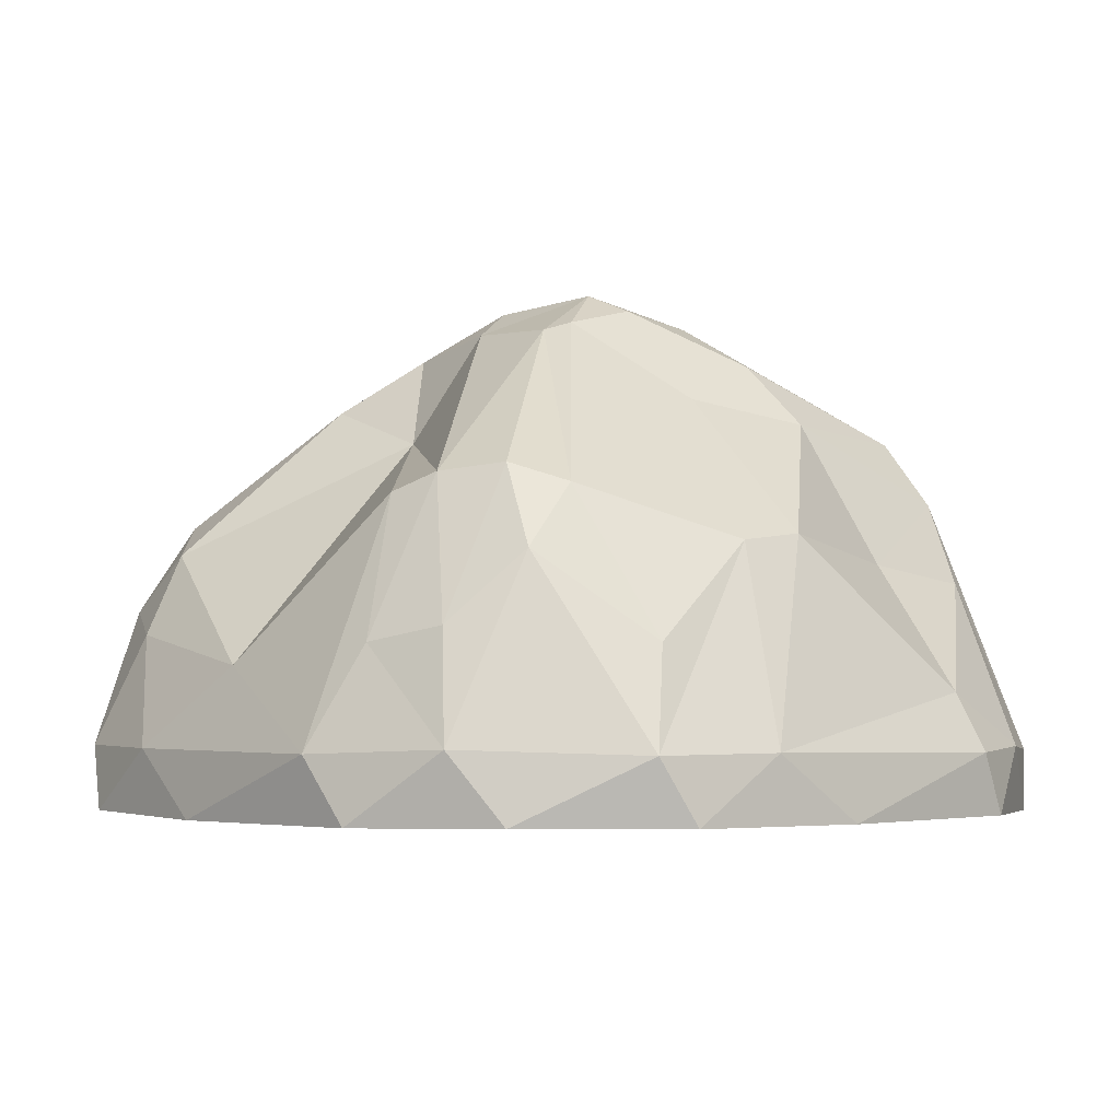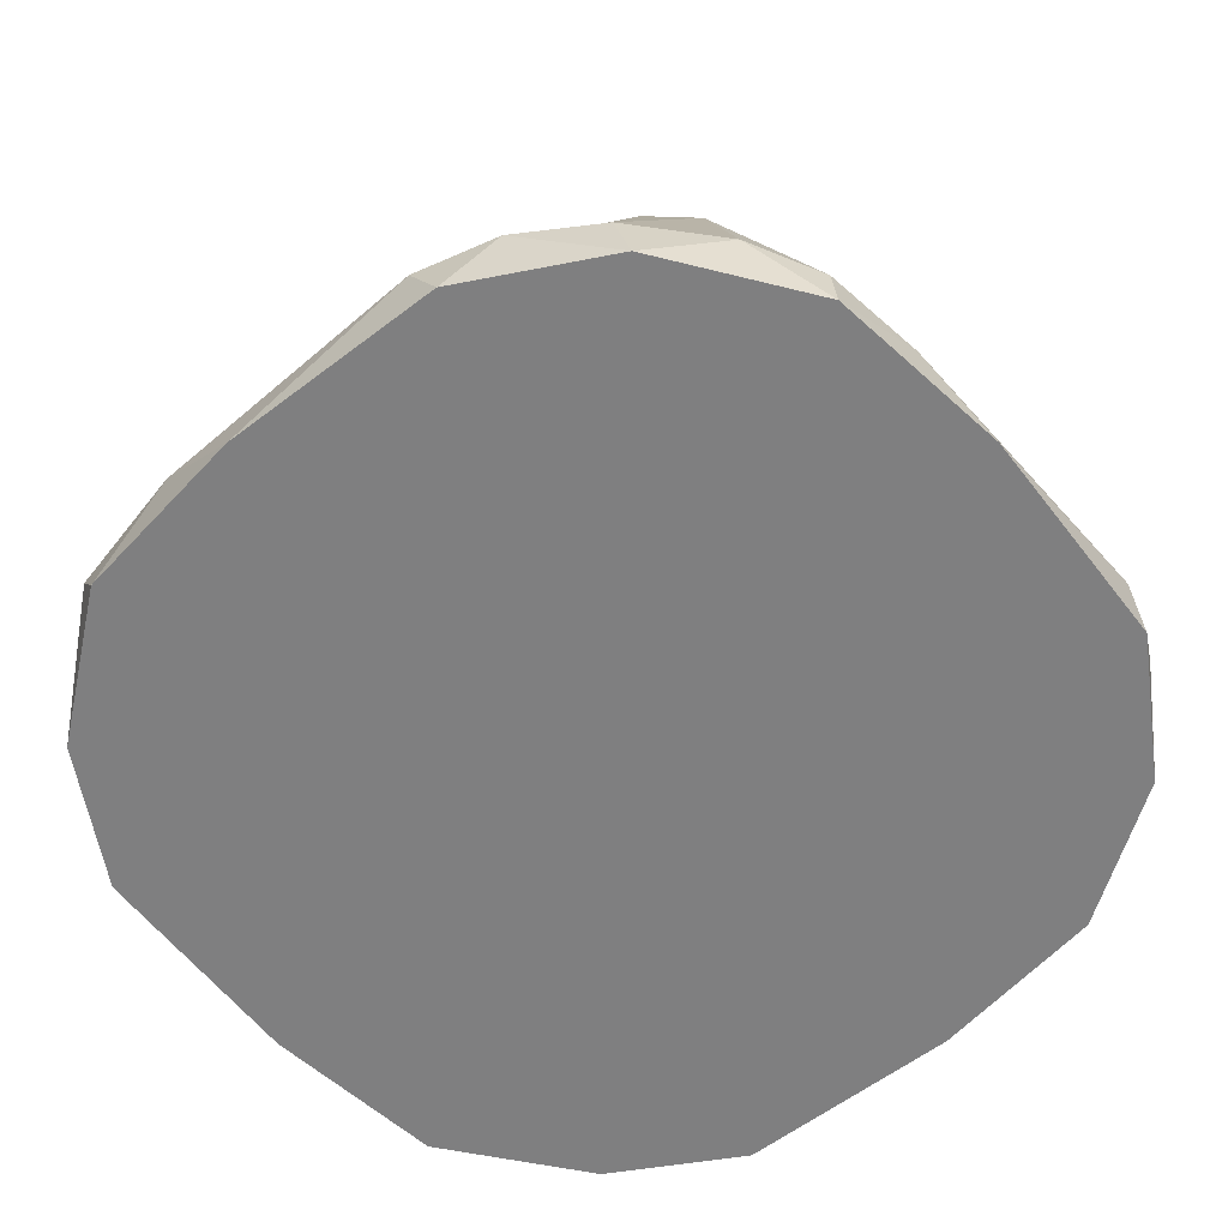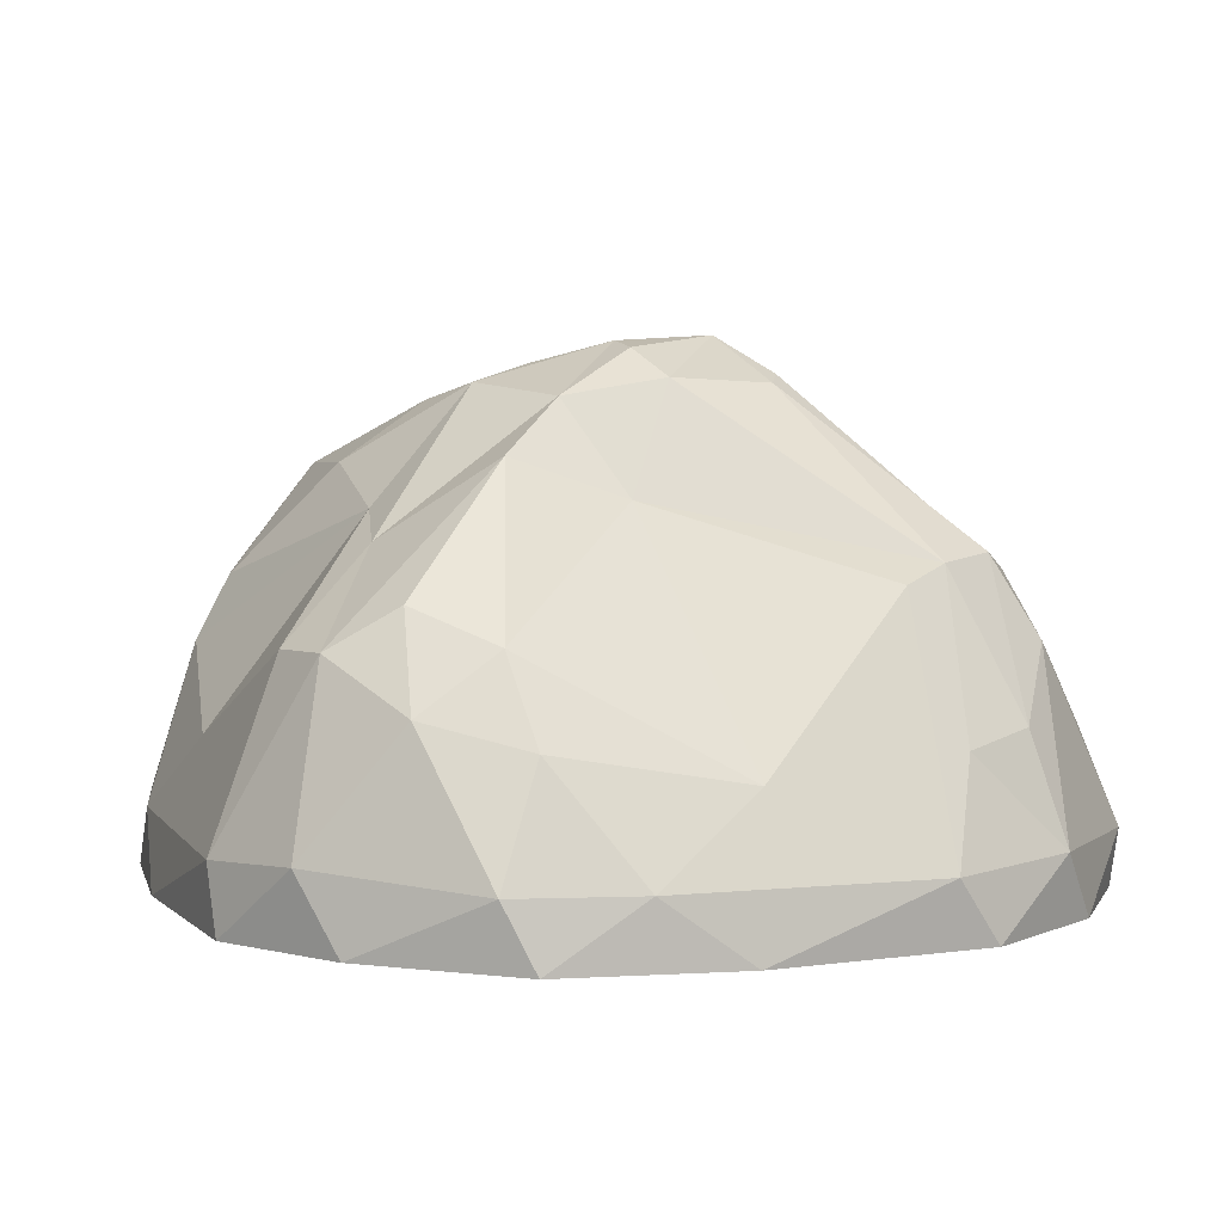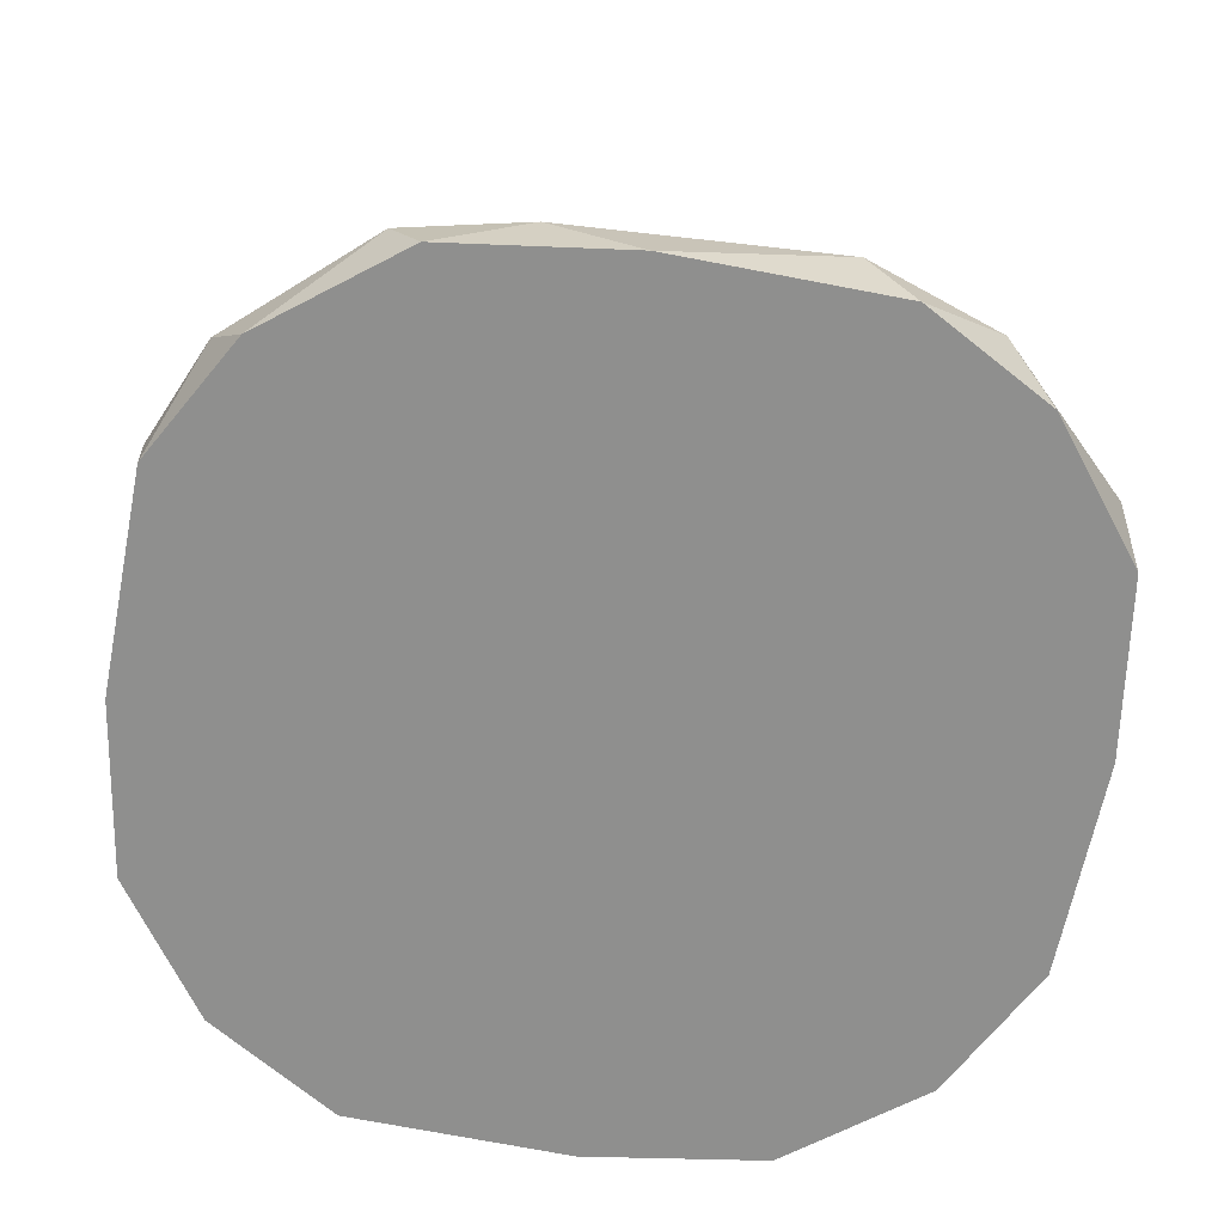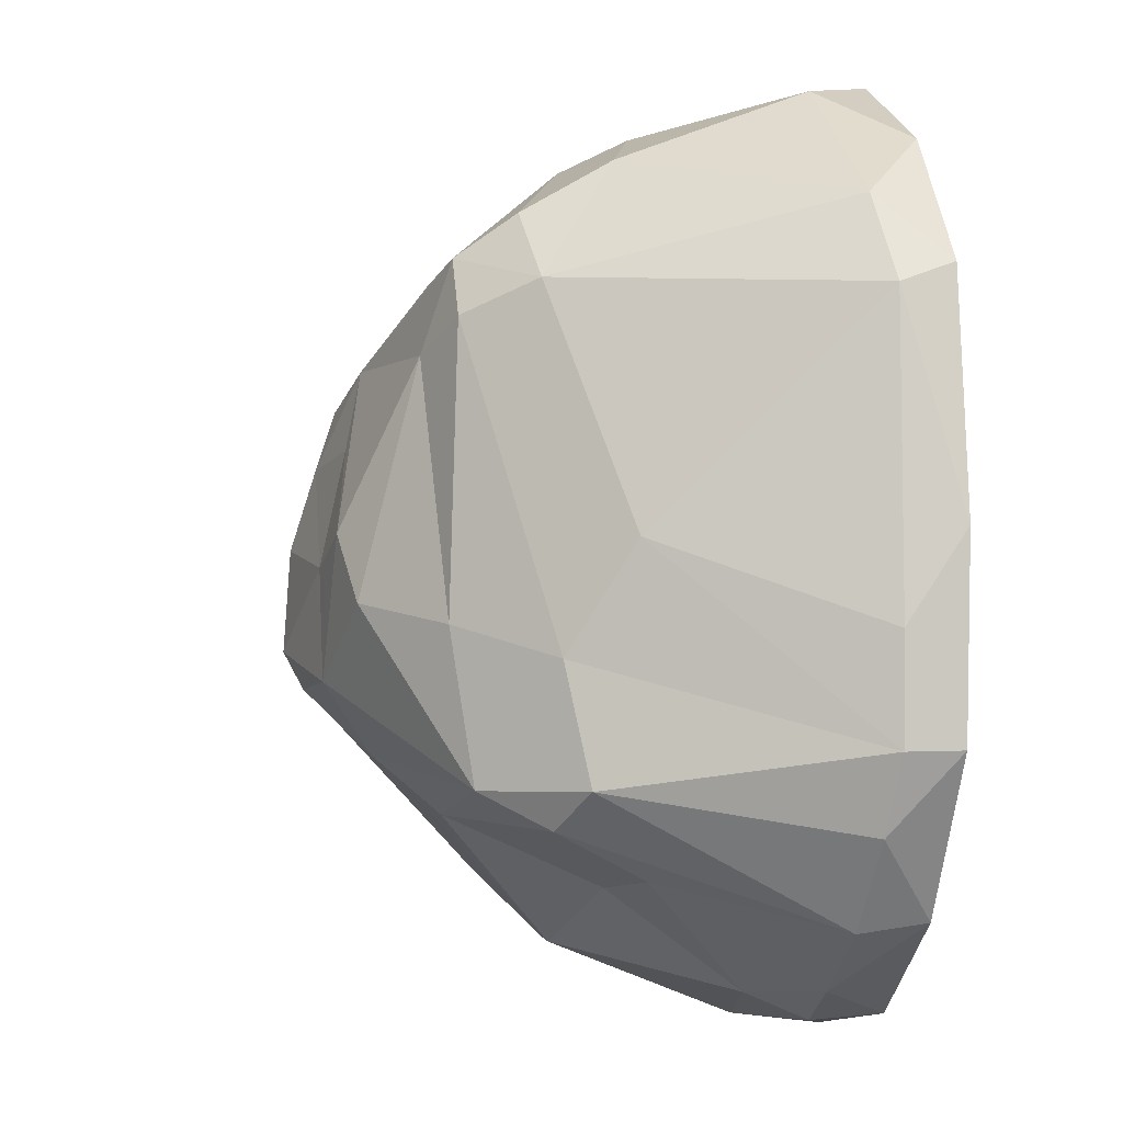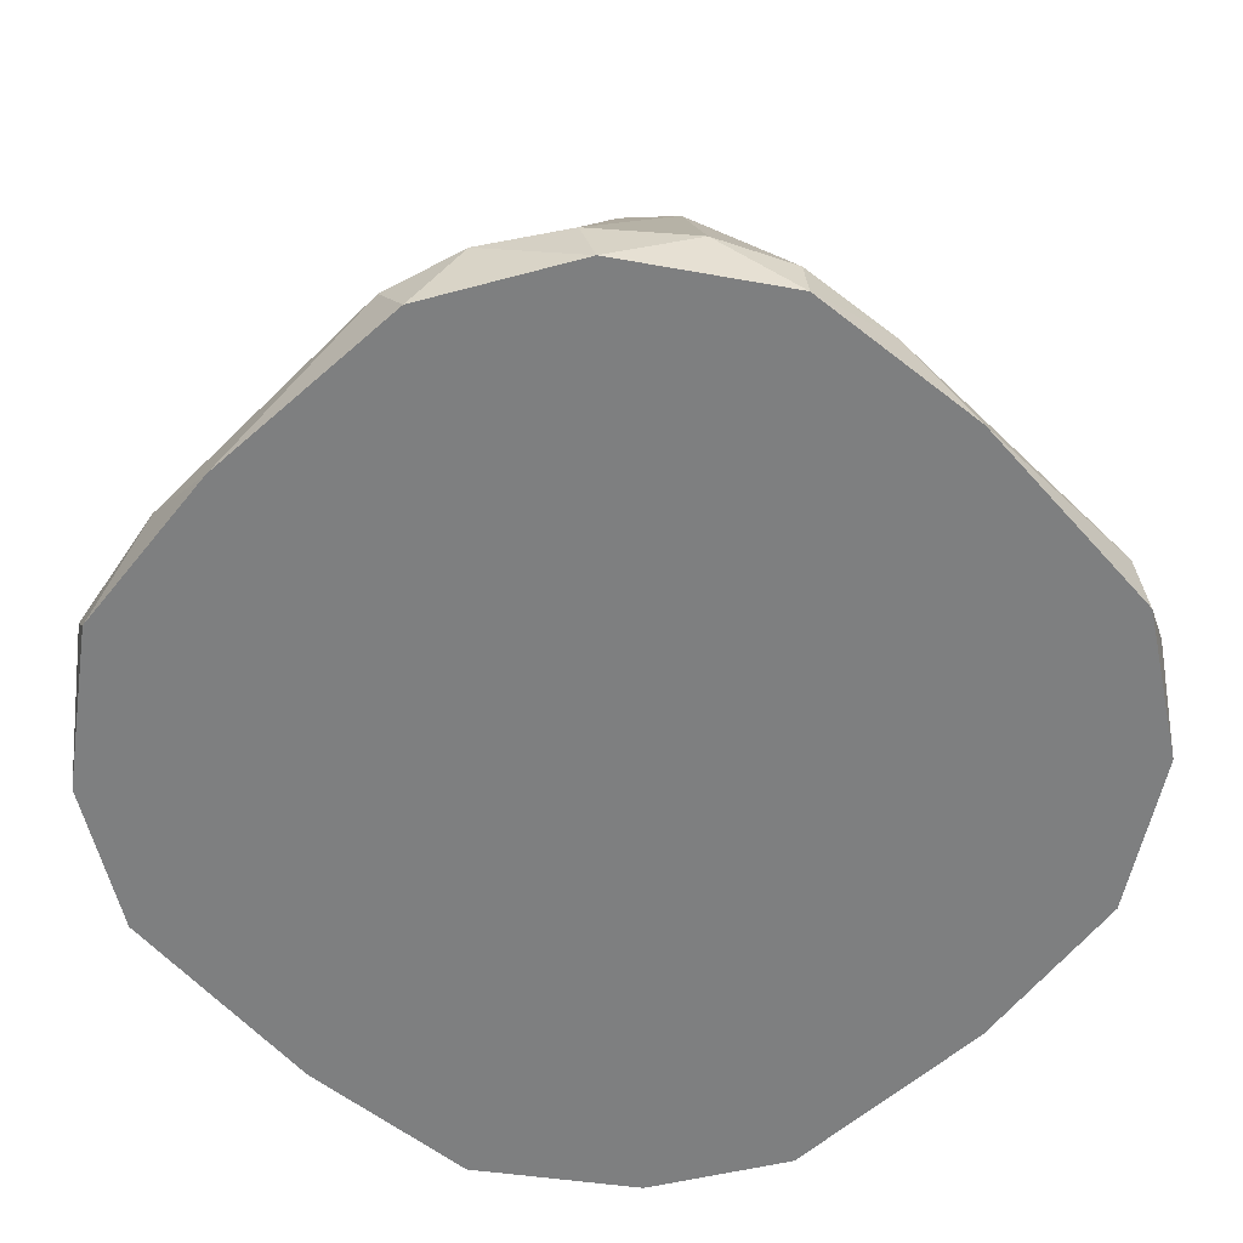
<metadata>
{"format":"obj","ext":"obj","renderer":"f3d","projection":"perspective","resolution":1024,"background":"white","views":[{"elev":-3.0,"azim":139.4,"up":"+Y"},{"elev":-60.2,"azim":-137.5,"up":"+Y"},{"elev":4.7,"azim":71.4,"up":"+Y"},{"elev":-64.9,"azim":83.4,"up":"+Y"},{"elev":-7.0,"azim":-99.9,"up":"+Z"},{"elev":-60.1,"azim":-133.5,"up":"+Y"}]}
</metadata>
<code>
o Cube
v 0.104 0.5335 -0.1419
v -0.08936 0.5227 0.09621
v -0.2648 0.08515 0.4385
v -0.2958 0.2871 0.3512
v -0.2844 0.3782 0.2981
v 0.4513 0.07944 0.2539
v 0.3637 0.227 0.3084
v 0.3627 0.288 0.2219
v 0.2649 0.07757 -0.452
v 0.323 0.2751 -0.3325
v 0.2587 0.3424 -0.32
v -0.4233 0.06651 -0.2986
v -0.3523 0.3194 -0.2552
v -0.3297 0.363 0.226
v -0.3467 0.3455 -0.1335
v -0.3872 0.281 -0.02452
v -0.4258 0.07262 0.2961
v 0.3448 0.3543 -0.2179
v 0.3647 0.3356 -0.1696
v 0.1794 0.4105 0.03831
v 0.3898 0.2005 -0.285
v 0.4131 0.08322 -0.3176
v 0.474 0.07734 -0.1743
v 0.4734 0.07805 0.1182
v -0.06731 0.5414 -0.1359
v -0.2222 0.4642 0.1687
v -0.1803 0.5184 -0.06821
v 0.1289 0.53 -0.01794
v 0.04015 0.5735 -0.09699
v -0.301 0.3468 -0.2902
v -0.2927 0.2564 -0.336
v 0.01919 0.2976 -0.3958
v 0.09505 0.2883 -0.3948
v -0.2687 0.07915 -0.4388
v -0.1829 0.07405 -0.4689
v 0.1269 0.07859 -0.4746
v 0.04311 0.4001 0.2678
v -0.1833 0.3231 0.3655
v 0.2738 0.2801 0.3699
v -0.1891 0.2532 0.4013
v 0.3237 0.09402 0.4087
v 0.2128 0.08624 0.4647
v -0.1041 0.08987 0.4689
v 0.006043 0.545 0.08919
v 0.00849 0.5253 0.1512
v -0.1015 0.4424 0.2647
v -0.09293 0.4947 -0.2103
v -0.3648 0.007266 0.3664
v -0.3627 0.005501 -0.3733
v 0.3732 0.009774 -0.3607
v 0.3596 0.01335 0.3724
v -0.35 0.07327 -0.3839
v -0.2555 0.4374 0.2579
v -0.2716 0.416 -0.2518
v -0.4647 0.001341 -0.2204
v -0.4817 0.000186 -0.01988
v -0.4601 0.00142 0.2256
v 0.4643 0.009565 0.221
v 0.4803 0.006852 0.0208
v 0.4607 0.008081 -0.2227
v -0.2833 0.4353 0.1965
v -0.4663 0.05771 0.2033
v -0.4616 0.0587 -0.2219
v 0.4228 0.185 -0.208
v 0.4164 0.1989 0.2055
v 0.2245 0.008734 -0.4644
v 0.02643 0.00731 -0.481
v -0.2153 0.007542 -0.4615
v 0.01775 0.5543 -0.1374
v -0.2134 0.01196 0.4601
v -0.01864 0.01259 0.4792
v 0.2261 0.01261 0.4591
v -0.07311 0.507 0.179
v -0.168 0.1366 -0.4419
v 0.2302 0.1845 -0.42
v 0.02453 0.1782 0.4333
v 0.1303 0.3717 0.2867
v 0.1836 0.4549 0.1687
v 0.131 0.5243 -0.1276
v 0.3083 0.3615 -0.2812
v 0.2981 0.324 0.2974
v -0.142 0.5355 0.004277
v 0.4376 0.1641 0.00211
v -0.4717 0.05957 -0.1125
v -0.2724 0.4413 -0.09621
v 0.2031 0.2782 0.3926
v -0.1601 0.2731 -0.341
v -0.1165 0.4276 -0.2694
v 0.01439 0.449 -0.2351
v -0.07744 0.5467 -0.02212
v 0.03622 0.5677 0.008372
v 0.0778 0.5603 0.005231
v 0.1216 0.5117 0.09518
f 54 85 27
f 79 11 1
f 20 93 78
f 26 53 73
f 2 82 73
f 3 4 17
f 3 48 70
f 38 53 5
f 6 65 7
f 7 41 6
f 6 51 58
f 65 8 7
f 9 75 10
f 10 22 9
f 9 50 66
f 75 11 10
f 12 55 63
f 12 49 55
f 12 63 13
f 13 30 52
f 13 52 12
f 15 54 13
f 13 54 30
f 14 53 61
f 61 15 14
f 4 14 17
f 17 14 62
f 63 84 16
f 17 57 48
f 16 84 62
f 62 56 57
f 84 55 56
f 18 20 19
f 8 83 20
f 21 80 18
f 18 64 21
f 23 64 19
f 19 83 23
f 65 83 8
f 22 64 23
f 22 60 50
f 23 59 60
f 24 65 6
f 24 58 59
f 82 90 25
f 25 27 82
f 79 28 18
f 28 20 18
f 82 27 26
f 26 85 61
f 28 92 93
f 44 90 2
f 79 1 29
f 29 28 79
f 69 25 29
f 54 88 30
f 30 87 31
f 88 89 32
f 32 89 33
f 33 89 11
f 34 52 31
f 31 74 34
f 33 11 75
f 34 49 52
f 34 68 49
f 74 36 35
f 35 67 68
f 36 32 33
f 33 9 36
f 36 66 67
f 39 81 78
f 78 77 39
f 86 77 37
f 37 46 38
f 40 37 38
f 41 72 51
f 42 76 43
f 42 71 72
f 43 40 3
f 43 70 71
f 45 93 91
f 2 73 44
f 37 77 45
f 46 37 45
f 45 73 46
f 47 54 25
f 47 88 54
f 47 25 69
f 47 89 88
f 1 11 89
f 79 80 11
f 73 53 46
f 3 17 48
f 4 3 40
f 40 38 4
f 5 4 38
f 38 46 53
f 6 41 51
f 8 81 7
f 8 20 78
f 8 78 81
f 9 22 50
f 11 80 10
f 12 52 49
f 63 15 13
f 15 85 54
f 14 5 53
f 61 85 15
f 14 15 16
f 4 5 14
f 16 62 14
f 16 15 63
f 17 62 57
f 62 84 56
f 84 63 55
f 19 20 83
f 21 10 80
f 18 19 64
f 22 10 21
f 22 21 64
f 22 23 60
f 23 83 24
f 23 24 59
f 24 83 65
f 24 6 58
f 25 54 27
f 2 90 82
f 18 80 79
f 20 28 93
f 61 53 26
f 73 82 26
f 26 27 85
f 91 93 92
f 44 91 90
f 29 92 28
f 29 1 69
f 91 92 29
f 29 25 90
f 90 91 29
f 30 88 87
f 32 87 88
f 31 52 30
f 31 87 74
f 32 74 87
f 34 74 35
f 34 35 68
f 74 32 36
f 35 36 67
f 33 75 9
f 36 9 66
f 39 77 86
f 39 7 81
f 39 86 42
f 86 37 76
f 40 76 37
f 41 7 39
f 41 39 42
f 41 42 72
f 42 86 76
f 42 43 71
f 43 76 40
f 43 3 70
f 45 91 44
f 44 73 45
f 78 93 77
f 45 77 93
f 47 69 89
f 89 69 1
f 57 56 55 49 68 67 66 50 60 59 58 51 72 71 70 48

</code>
